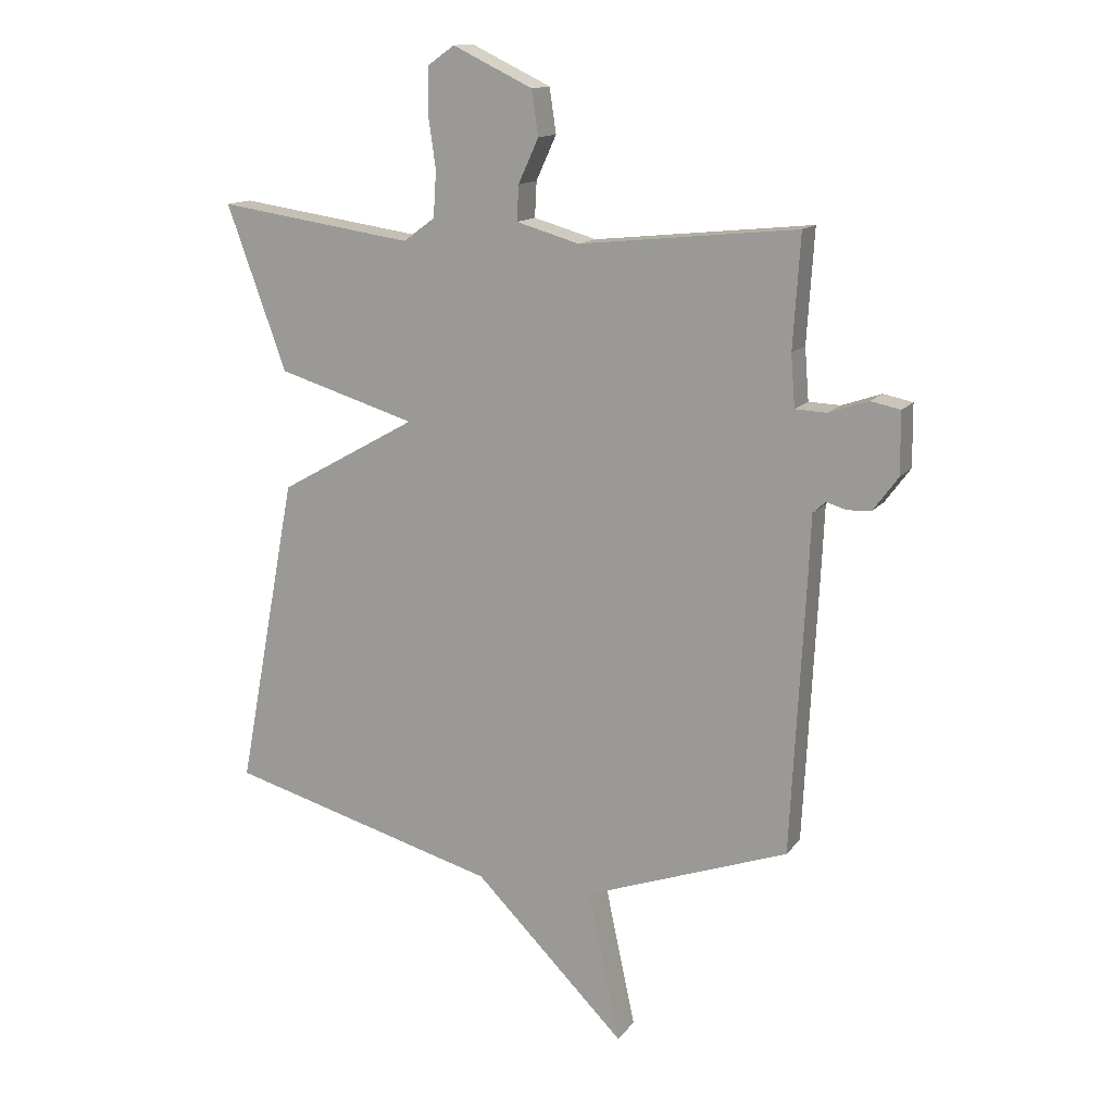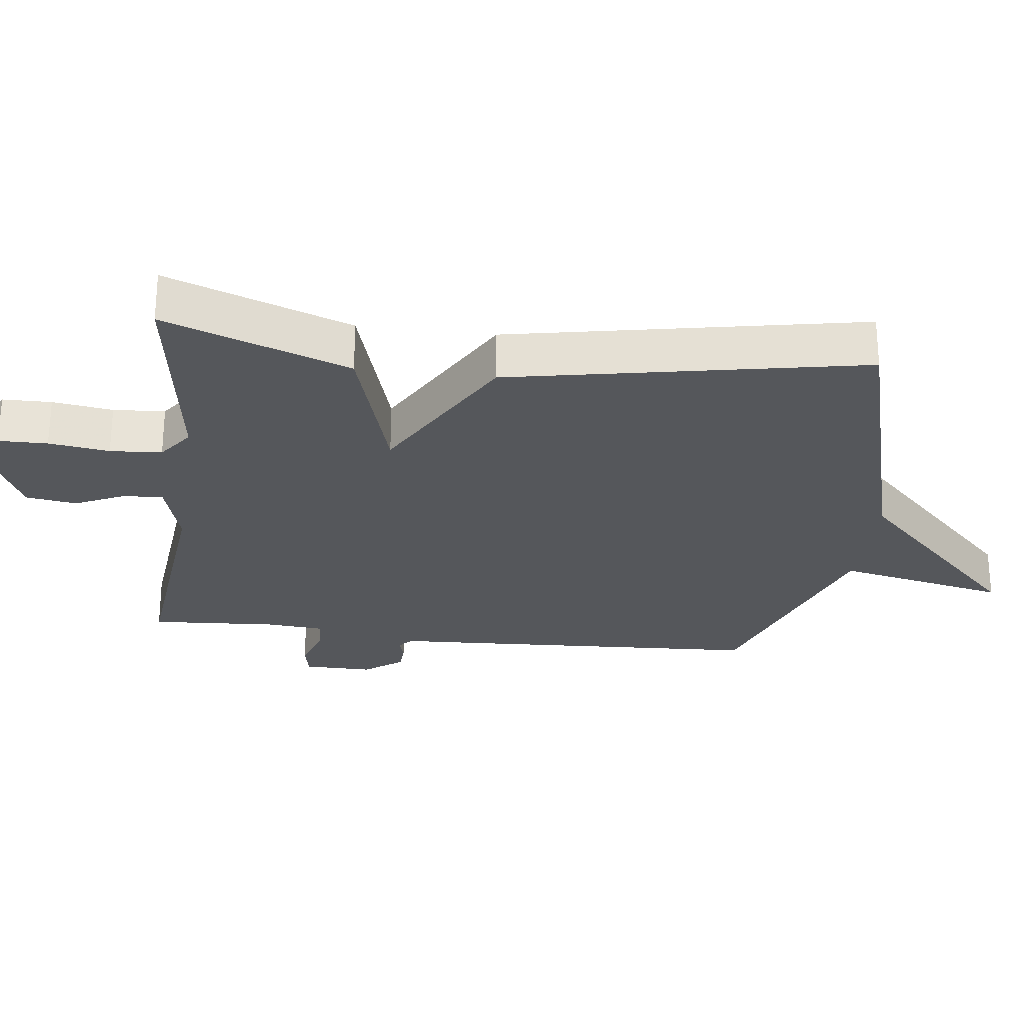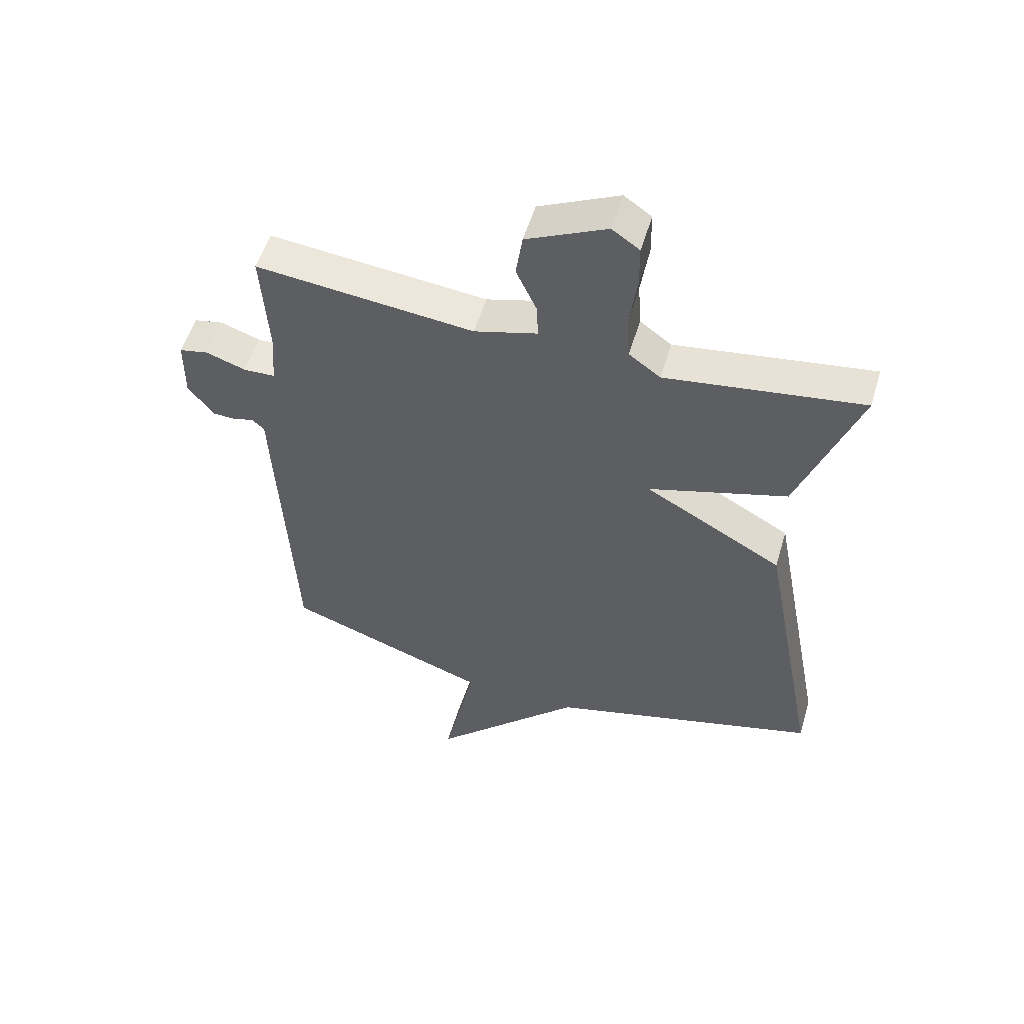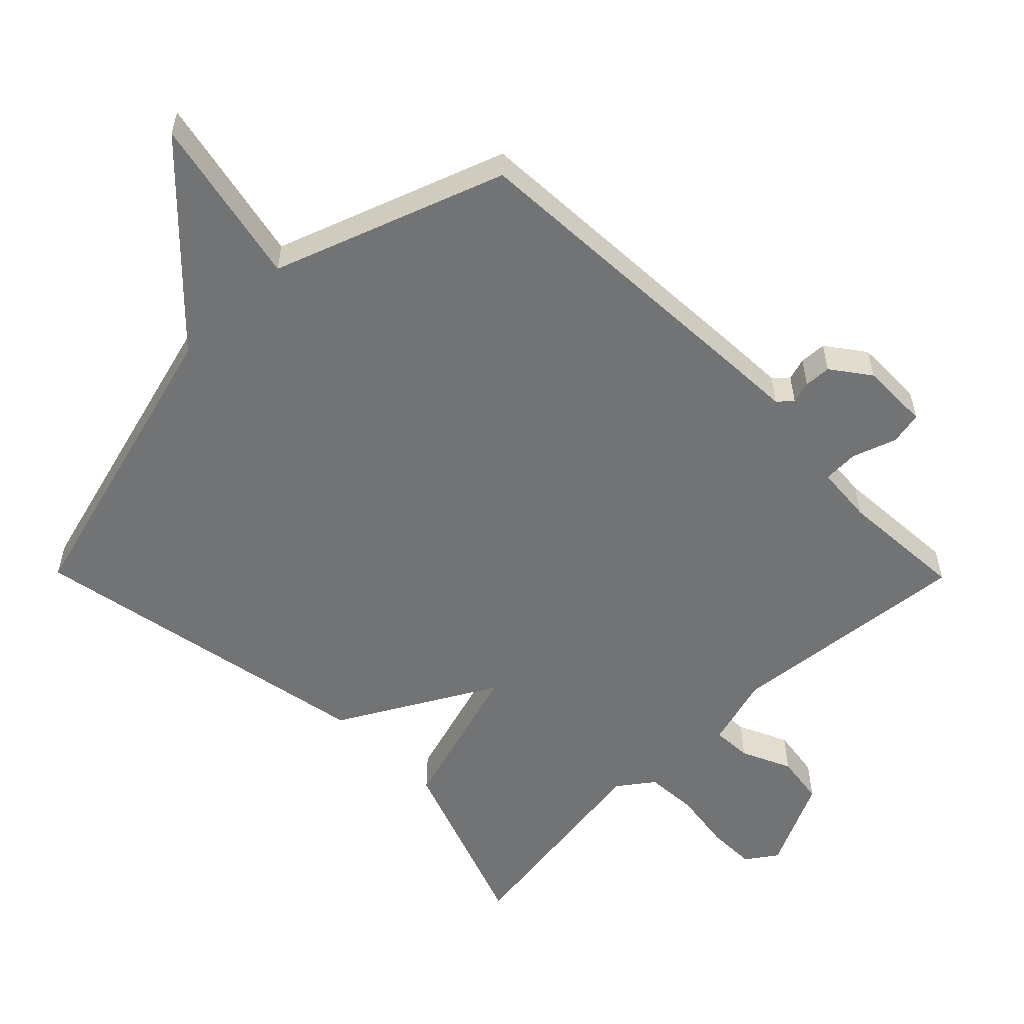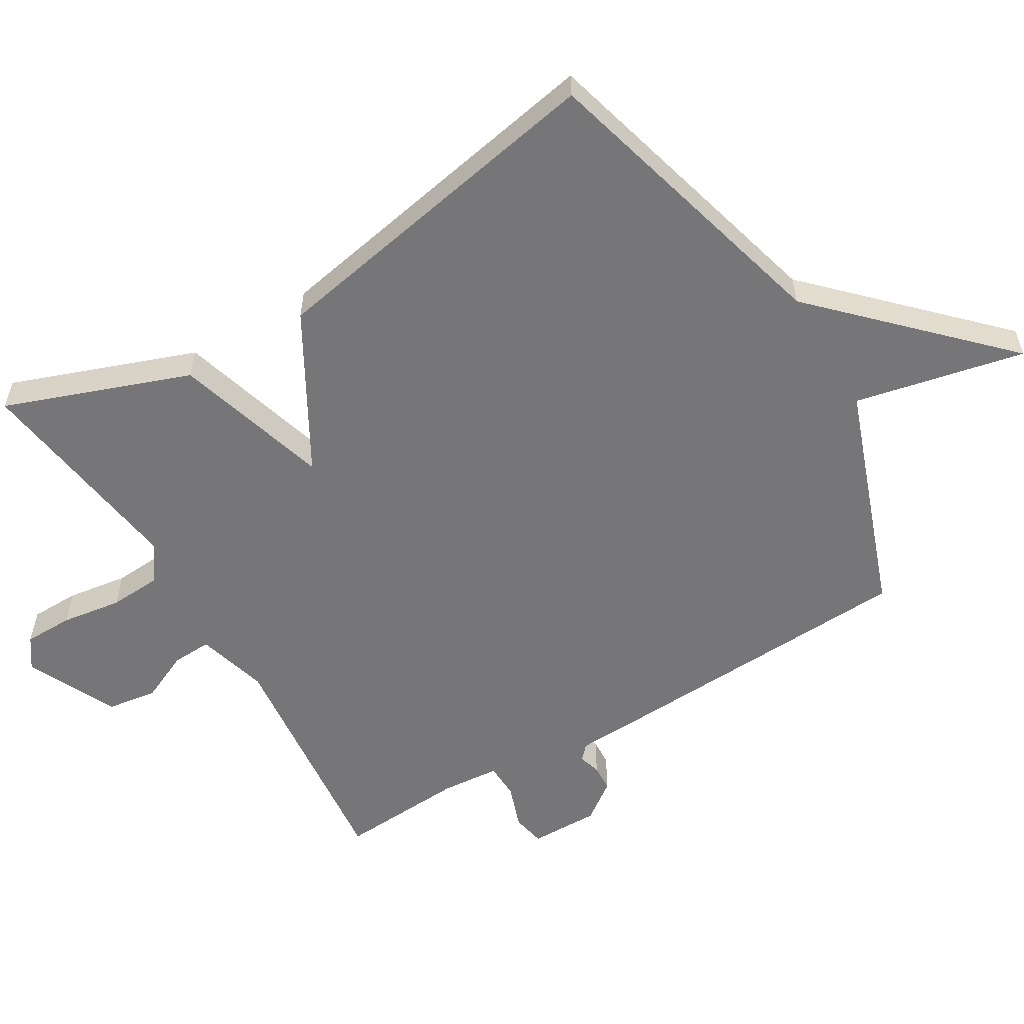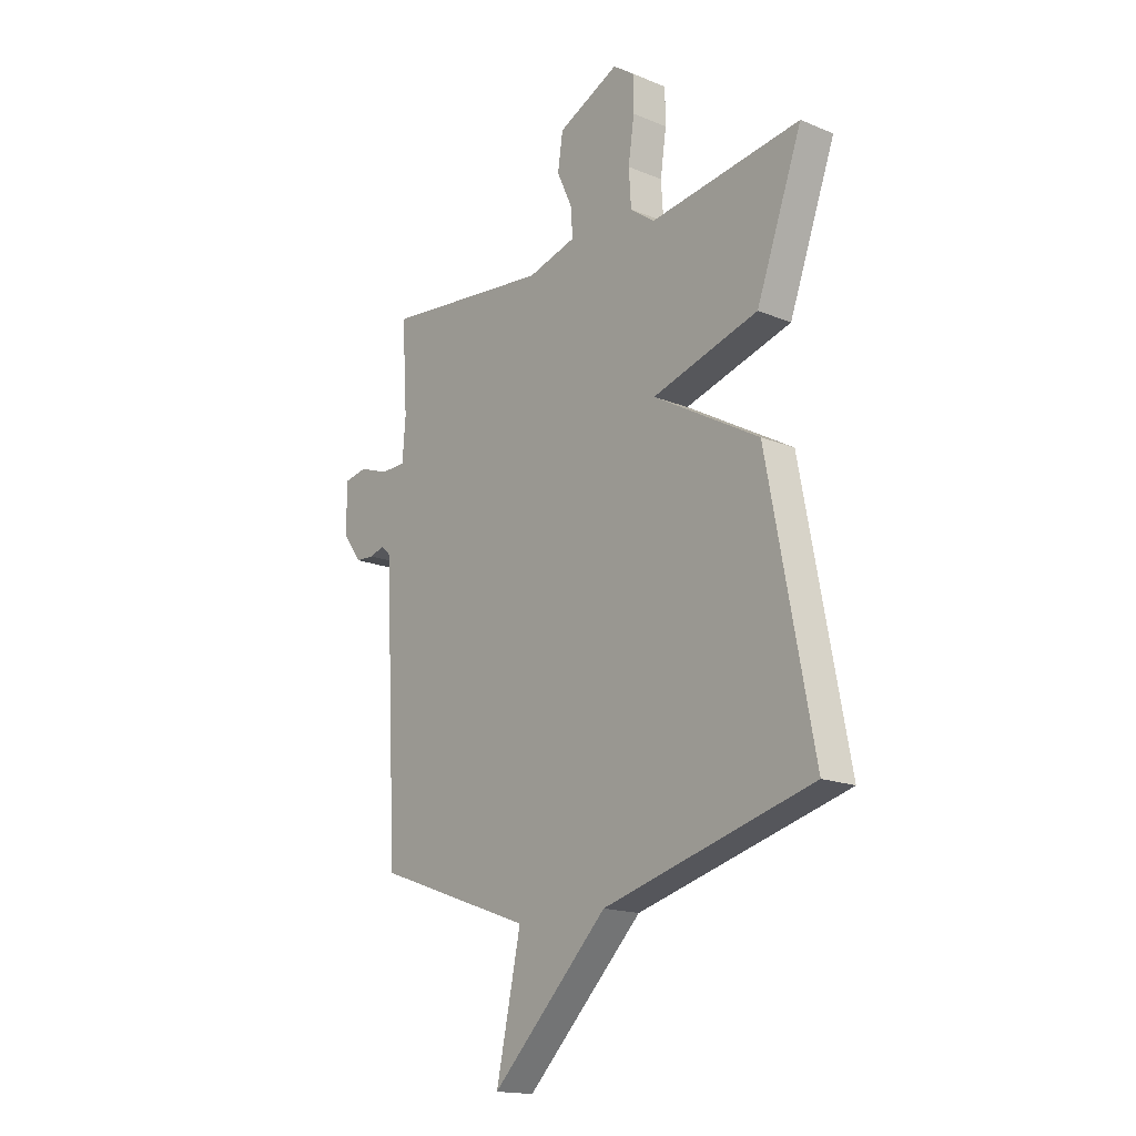
<metadata>
{"format":"obj","ext":"obj","renderer":"f3d","projection":"perspective","resolution":1024,"background":"white","views":[{"elev":13.9,"azim":-156.6,"up":"+Z"},{"elev":-26.8,"azim":83.0,"up":"+Y"},{"elev":54.4,"azim":16.5,"up":"+Z"},{"elev":-55.8,"azim":-135.4,"up":"+Y"},{"elev":-56.9,"azim":120.7,"up":"+Y"},{"elev":-16.8,"azim":50.1,"up":"+Z"}]}
</metadata>
<code>
v 0.5 0.07 0.5
v 0.4 0.07 0.225
v 0.168 0.07 0.156
v 0.4 0.07 0.025
v 0.5 0.07 -0.5
v 0.043 0.07 -0.624
v -0.211 0.07 -0.877
v -0.157 0.07 -0.624
v -0.5 0.07 -0.5
v -0.524 0.07 -0.029
v -0.528 0.07 0.064
v -0.549 0.07 0.084
v -0.582 0.07 0.074
v -0.622 0.07 0.076
v -0.664 0.07 0.133
v -0.663 0.07 0.236
v -0.614 0.07 0.246
v -0.548 0.07 0.223
v -0.495 0.07 0.225
v -0.488 0.07 0.312
v -0.5 0.07 0.5
v -0.135 0.07 0.462
v -0.029 0.07 0.492
v -0.032 0.07 0.551
v -0.066 0.07 0.625
v -0.055 0.07 0.7
v 0.079 0.07 0.764
v 0.125 0.07 0.732
v 0.126 0.07 0.659
v 0.113 0.07 0.569
v 0.118 0.07 0.492
v 0.171 0.07 0.453
v 0.5 0 0.5
v 0.4 0 0.225
v 0.168 0 0.156
v 0.4 0 0.025
v 0.5 0 -0.5
v 0.043 0 -0.624
v -0.211 0 -0.877
v -0.157 0 -0.624
v -0.5 0 -0.5
v -0.524 0 -0.029
v -0.528 0 0.064
v -0.549 0 0.084
v -0.582 0 0.074
v -0.622 0 0.076
v -0.664 0 0.133
v -0.663 0 0.236
v -0.614 0 0.246
v -0.548 0 0.223
v -0.495 0 0.225
v -0.488 0 0.312
v -0.5 0 0.5
v -0.135 0 0.462
v -0.029 0 0.492
v -0.032 0 0.551
v -0.066 0 0.625
v -0.055 0 0.7
v 0.079 0 0.764
v 0.125 0 0.732
v 0.126 0 0.659
v 0.113 0 0.569
v 0.118 0 0.492
v 0.171 0 0.453
f 28 29 30
f 27 28 30
f 26 27 30
f 25 26 30
f 24 25 30
f 23 24 30 31
f 22 23 31 32
f 20 21 22
f 19 20 22 32
f 16 17 18
f 15 16 18
f 14 15 18
f 13 14 18
f 12 13 18
f 11 12 18 19
f 11 19 32
f 10 11 32
f 9 10 32
f 8 9 32
f 6 7 8 32
f 3 4 5 6
f 32 1 2 3
f 3 6 32
f 62 61 60
f 62 60 59
f 62 59 58
f 62 58 57
f 62 57 56
f 63 62 56 55
f 64 63 55 54
f 54 53 52
f 64 54 52 51
f 50 49 48
f 50 48 47
f 50 47 46
f 50 46 45
f 50 45 44
f 51 50 44 43
f 64 51 43
f 64 43 42
f 64 42 41
f 64 41 40
f 64 40 39 38
f 38 37 36 35
f 35 34 33 64
f 64 38 35
f 1 33 34 2
f 2 34 35 3
f 3 35 36 4
f 4 36 37 5
f 5 37 38 6
f 6 38 39 7
f 7 39 40 8
f 8 40 41 9
f 9 41 42 10
f 10 42 43 11
f 11 43 44 12
f 12 44 45 13
f 13 45 46 14
f 14 46 47 15
f 15 47 48 16
f 16 48 49 17
f 17 49 50 18
f 18 50 51 19
f 19 51 52 20
f 20 52 53 21
f 21 53 54 22
f 22 54 55 23
f 23 55 56 24
f 24 56 57 25
f 25 57 58 26
f 26 58 59 27
f 27 59 60 28
f 28 60 61 29
f 29 61 62 30
f 30 62 63 31
f 31 63 64 32
f 32 64 33 1

</code>
